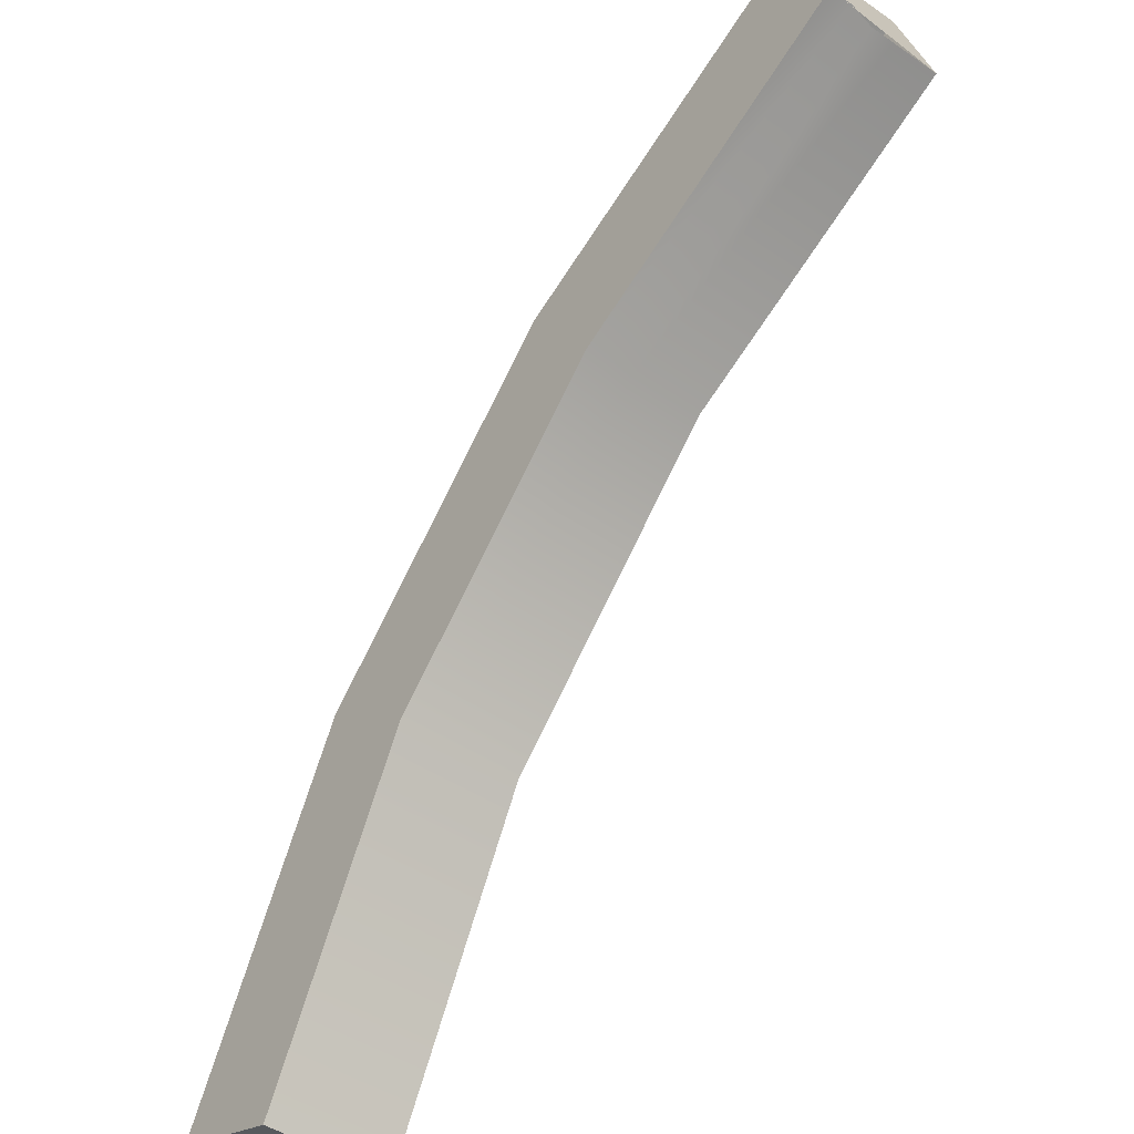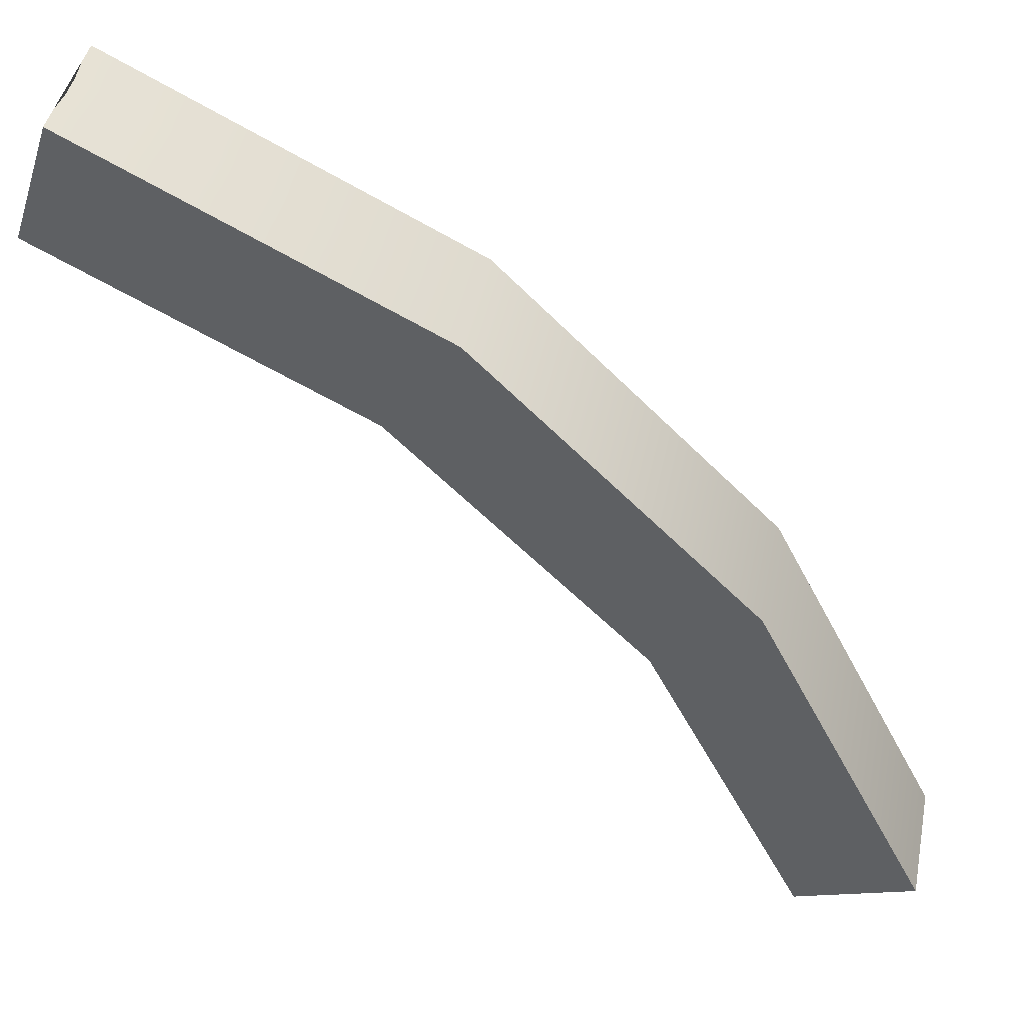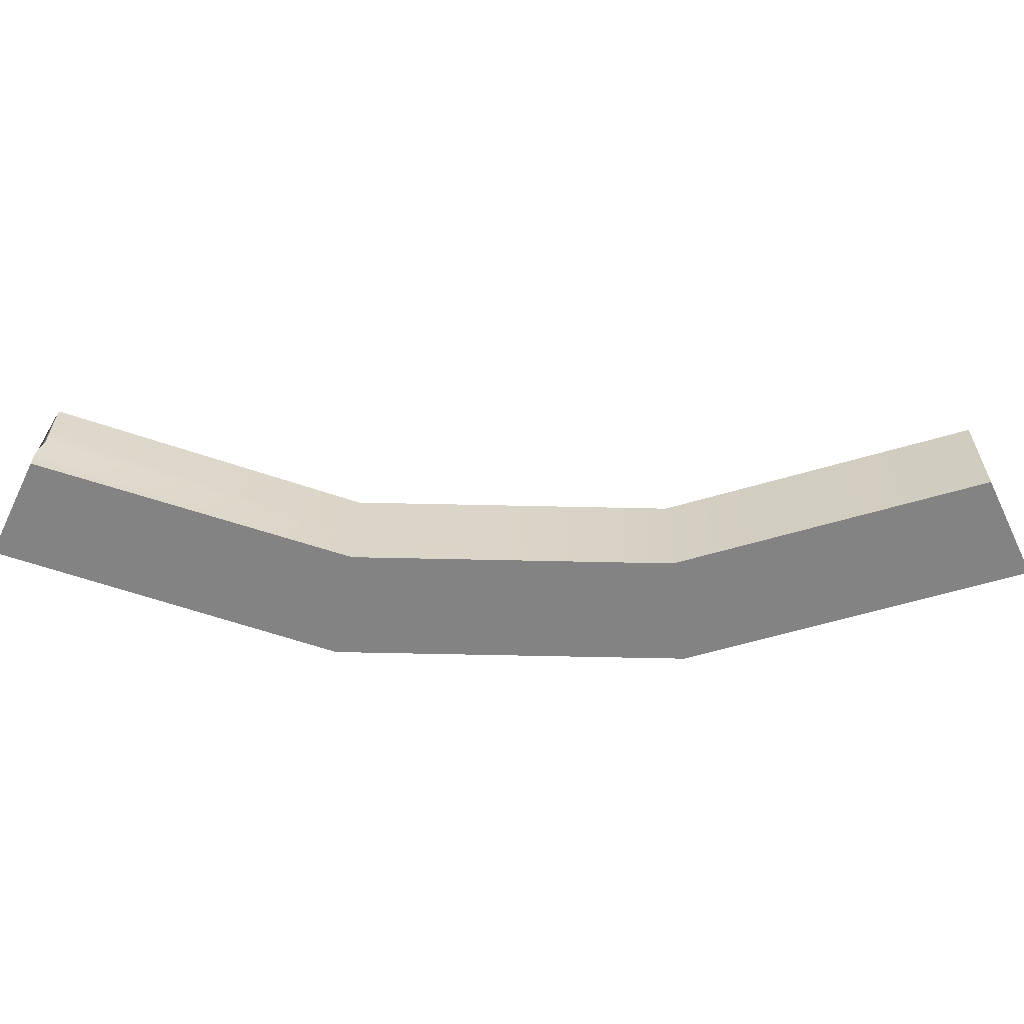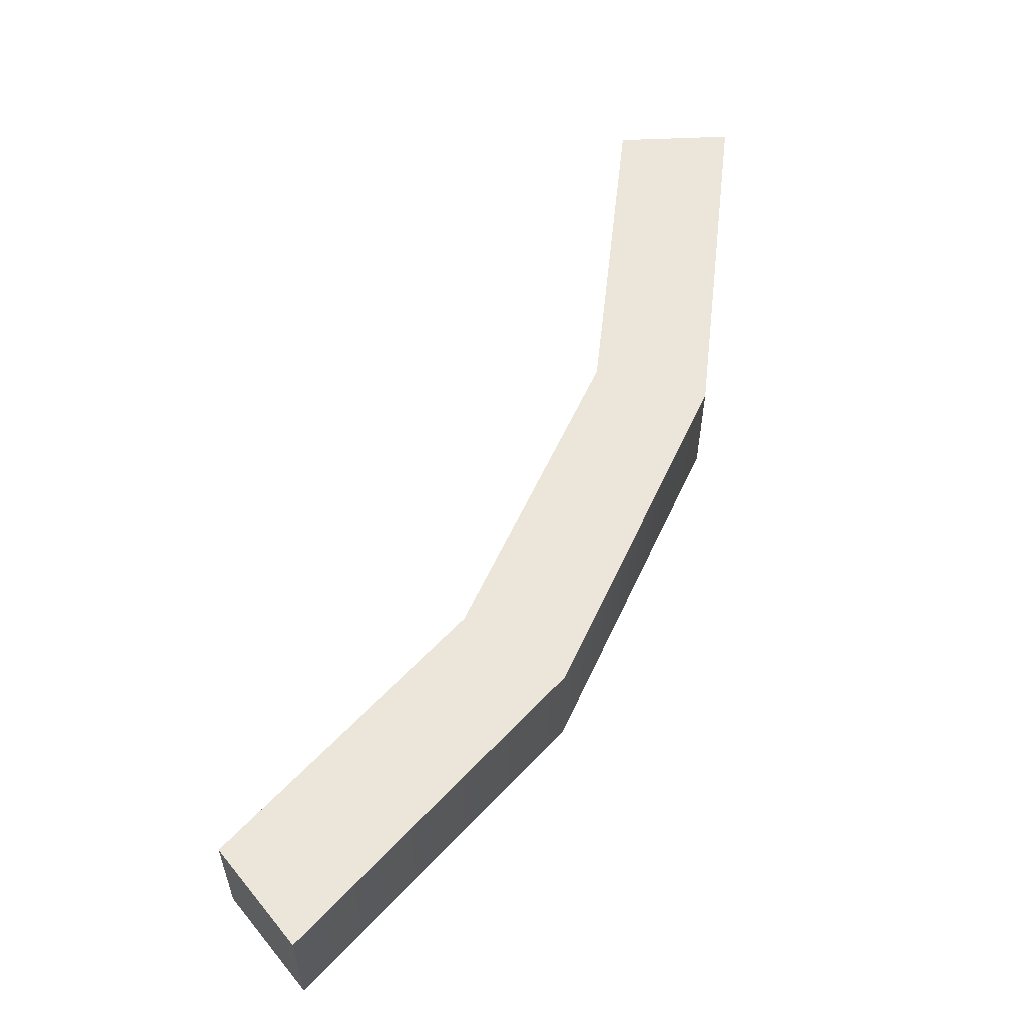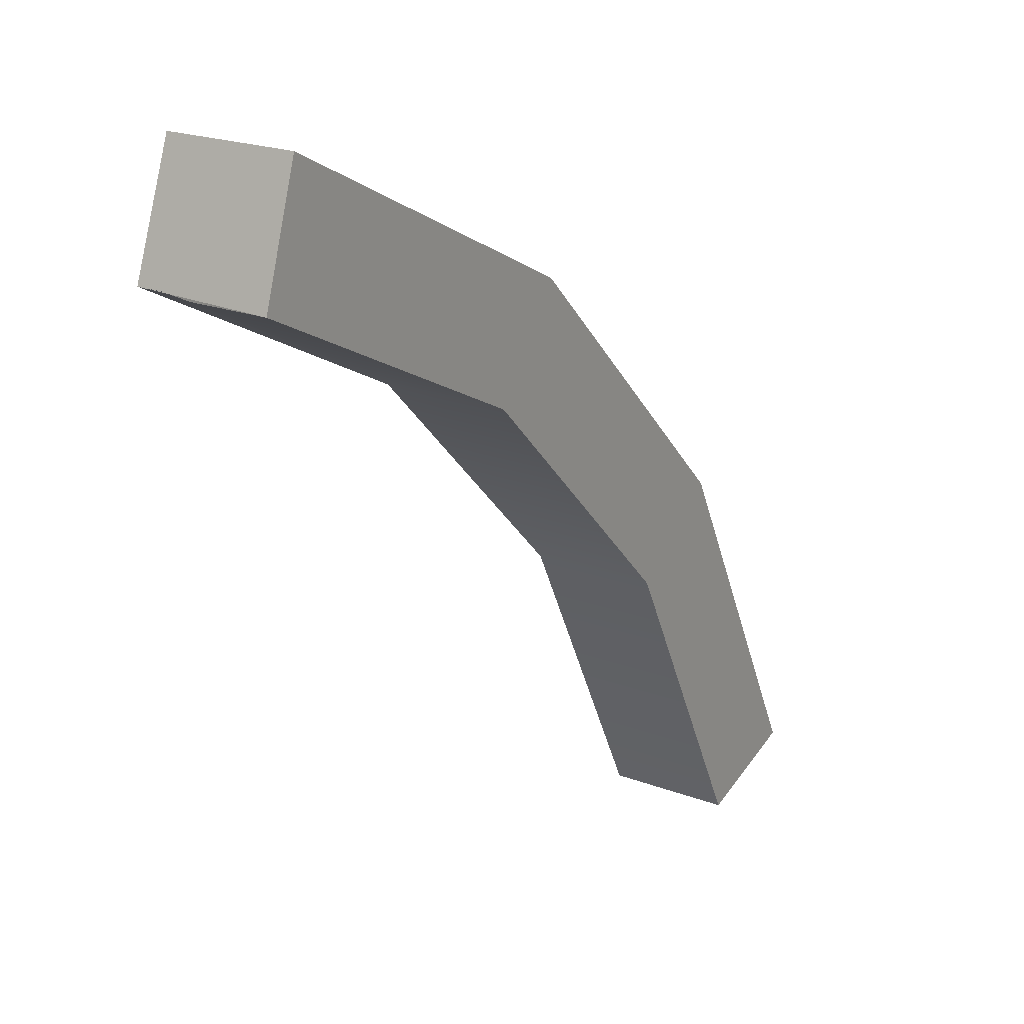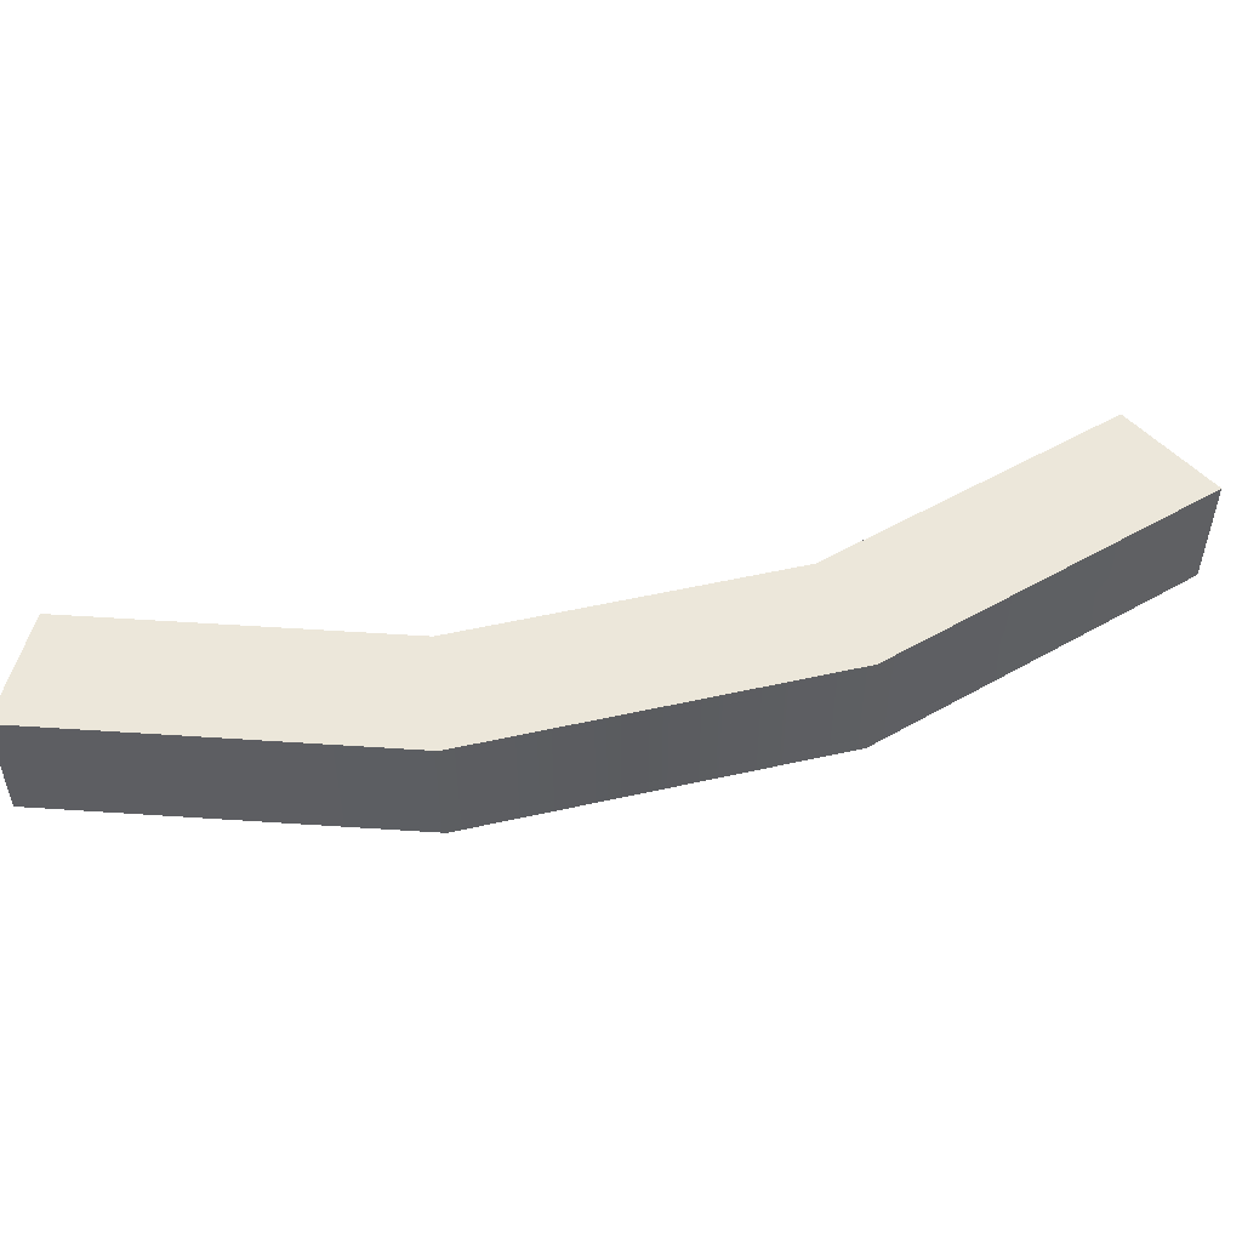
<metadata>
{"format":"obj","ext":"obj","renderer":"f3d","projection":"perspective","resolution":1024,"background":"white","views":[{"elev":-44.0,"azim":51.1,"up":"+Z"},{"elev":43.1,"azim":-168.7,"up":"+Z"},{"elev":-61.2,"azim":133.7,"up":"+Y"},{"elev":57.4,"azim":-110.6,"up":"+Y"},{"elev":21.0,"azim":124.1,"up":"+Z"},{"elev":51.3,"azim":-58.8,"up":"+Y"}]}
</metadata>
<code>
v  -1.545 0 4.755
v  -1.545 0.1 4.755
v  -2.939 0.1 4.045
v  -2.939 0 4.045
v  -1.553 0.2 4.751
v  -2.939 0.2 4.045
v  -1.553 0.3 4.751
v  -2.939 0.3 4.045
v  -1.545 0.4 4.755
v  -2.939 0.4 4.045
v  -1.545 0.5 4.755
v  -2.939 0.5 4.045
v  -1.391 0.5 4.28
v  -2.645 0.5 3.641
v  -1.391 0.4 4.28
v  -2.645 0.4 3.641
v  -1.391 0.3 4.28
v  -2.645 0.3 3.641
v  -1.391 0.2 4.28
v  -2.645 0.2 3.641
v  -1.376 0.1 4.3
v  -2.645 0.1 3.641
v  -1.376 0 4.3
v  -2.645 0 3.641
v  -4.045 0.1 2.939
v  -4.045 0 2.939
v  -4.045 0.2 2.939
v  -4.045 0.3 2.939
v  -4.045 0.4 2.939
v  -4.045 0.5 2.939
v  -3.641 0.5 2.645
v  -3.641 0.4 2.645
v  -3.641 0.3 2.645
v  -3.641 0.2 2.645
v  -3.641 0.1 2.645
v  -3.641 0 2.645
v  -4.755 0.1 1.545
v  -4.755 0 1.545
v  -4.755 0.2 1.545
v  -4.755 0.3 1.545
v  -4.755 0.4 1.545
v  -4.755 0.5 1.545
v  -4.28 0.5 1.391
v  -4.28 0.4 1.391
v  -4.28 0.3 1.391
v  -4.28 0.2 1.391
v  -4.28 0.1 1.391
v  -4.28 0 1.391
g Tube001
f 1 2 3 4
f 2 5 6 3
f 5 7 8 6
f 7 9 10 8
f 9 11 12 10
f 11 13 14 12
f 13 15 16 14
f 15 17 18 16
f 17 19 20 18
f 19 21 22 20
f 21 23 24 22
f 23 1 4 24
f 4 3 25 26
f 3 6 27 25
f 6 8 28 27
f 8 10 29 28
f 10 12 30 29
f 12 14 31 30
f 14 16 32 31
f 16 18 33 32
f 18 20 34 33
f 20 22 35 34
f 22 24 36 35
f 24 4 26 36
f 26 25 37 38
f 25 27 39 37
f 27 28 40 39
f 28 29 41 40
f 29 30 42 41
f 30 31 43 42
f 31 32 44 43
f 32 33 45 44
f 33 34 46 45
f 34 35 47 46
f 35 36 48 47
f 36 26 38 48
f 11 1 23 13
f 43 48 38 42

</code>
